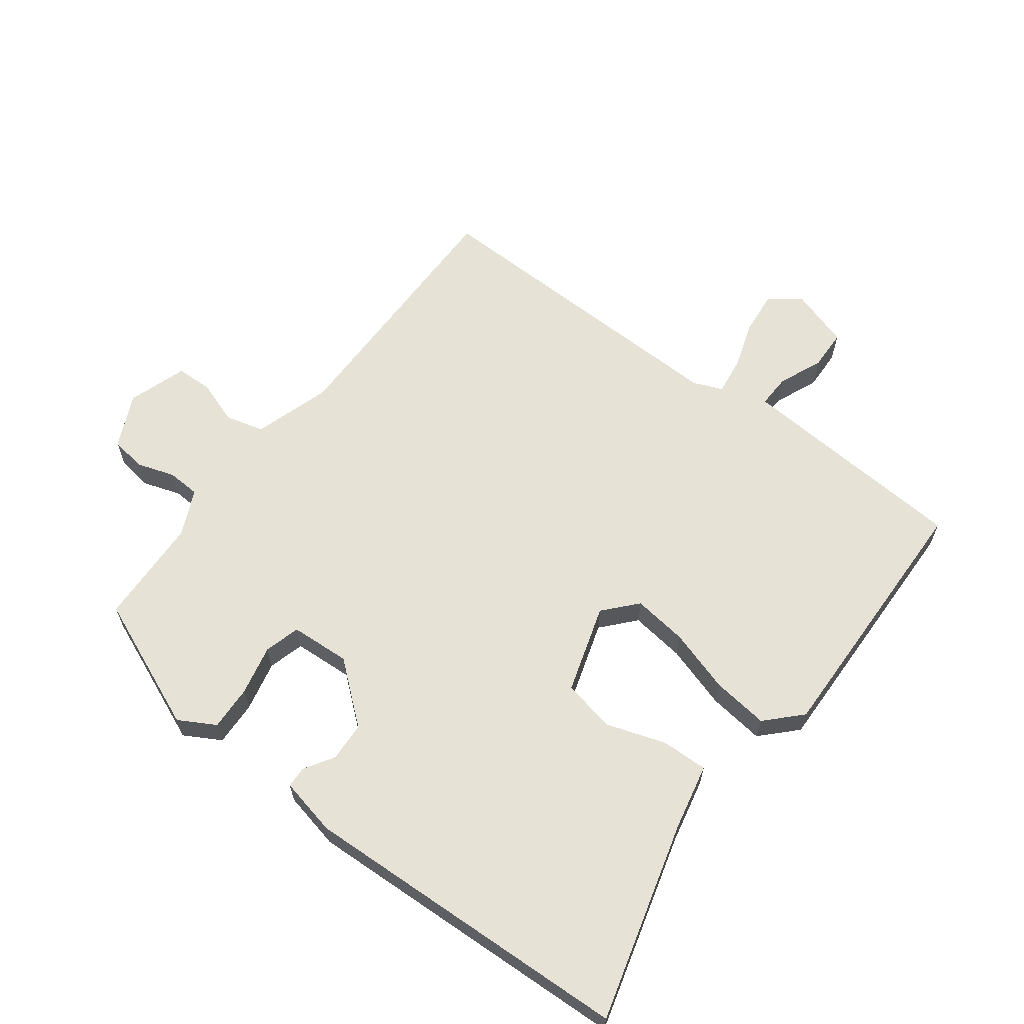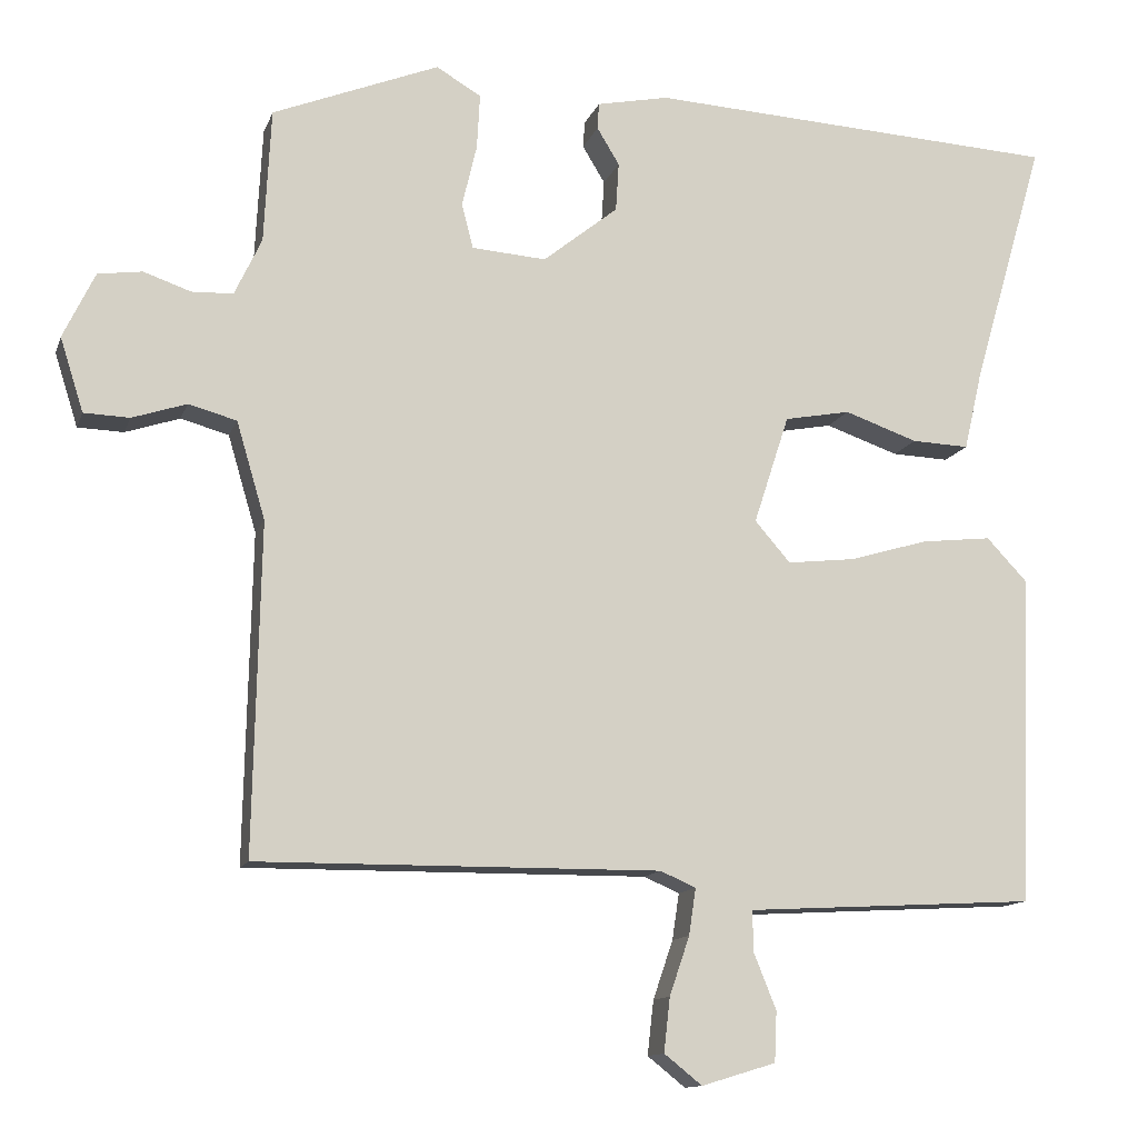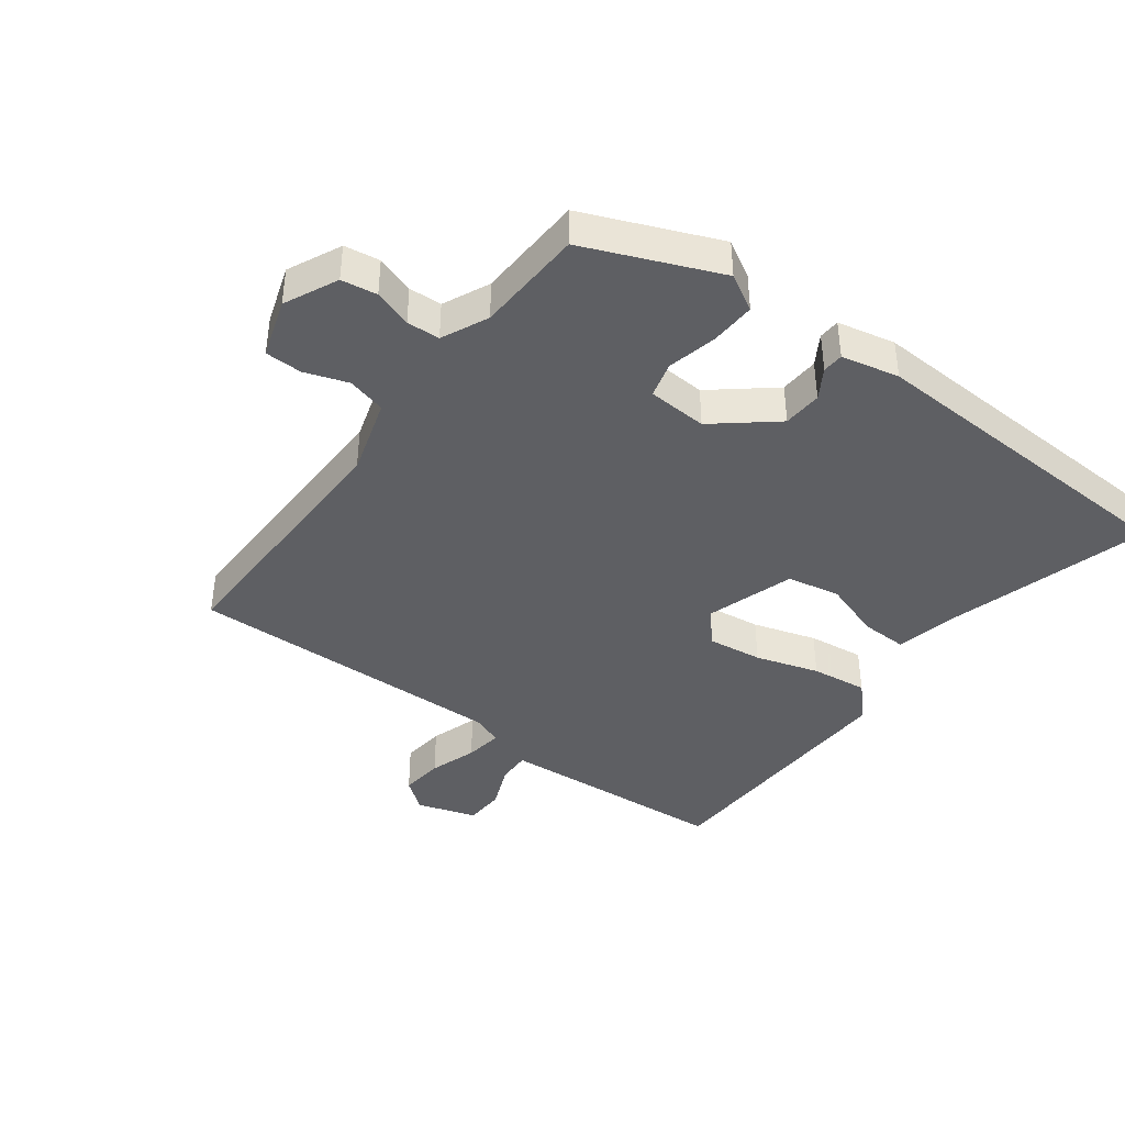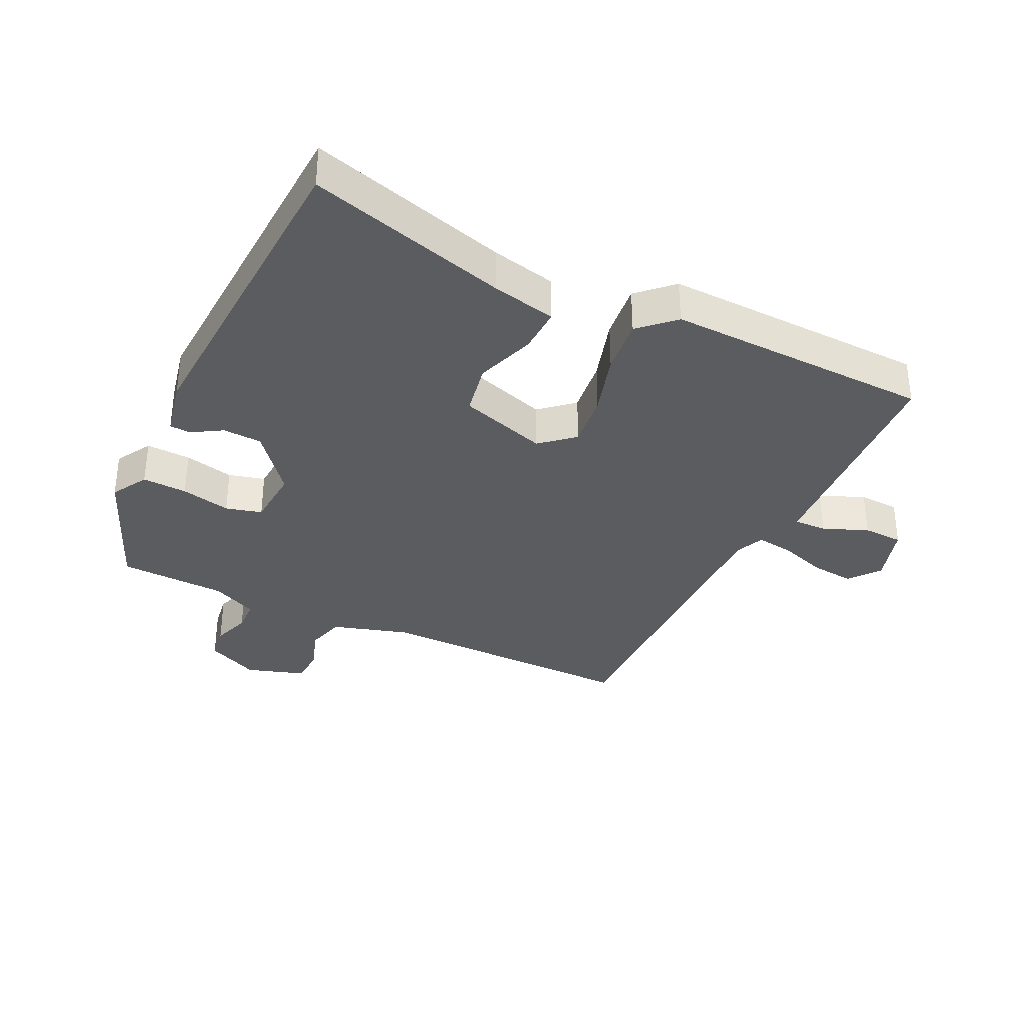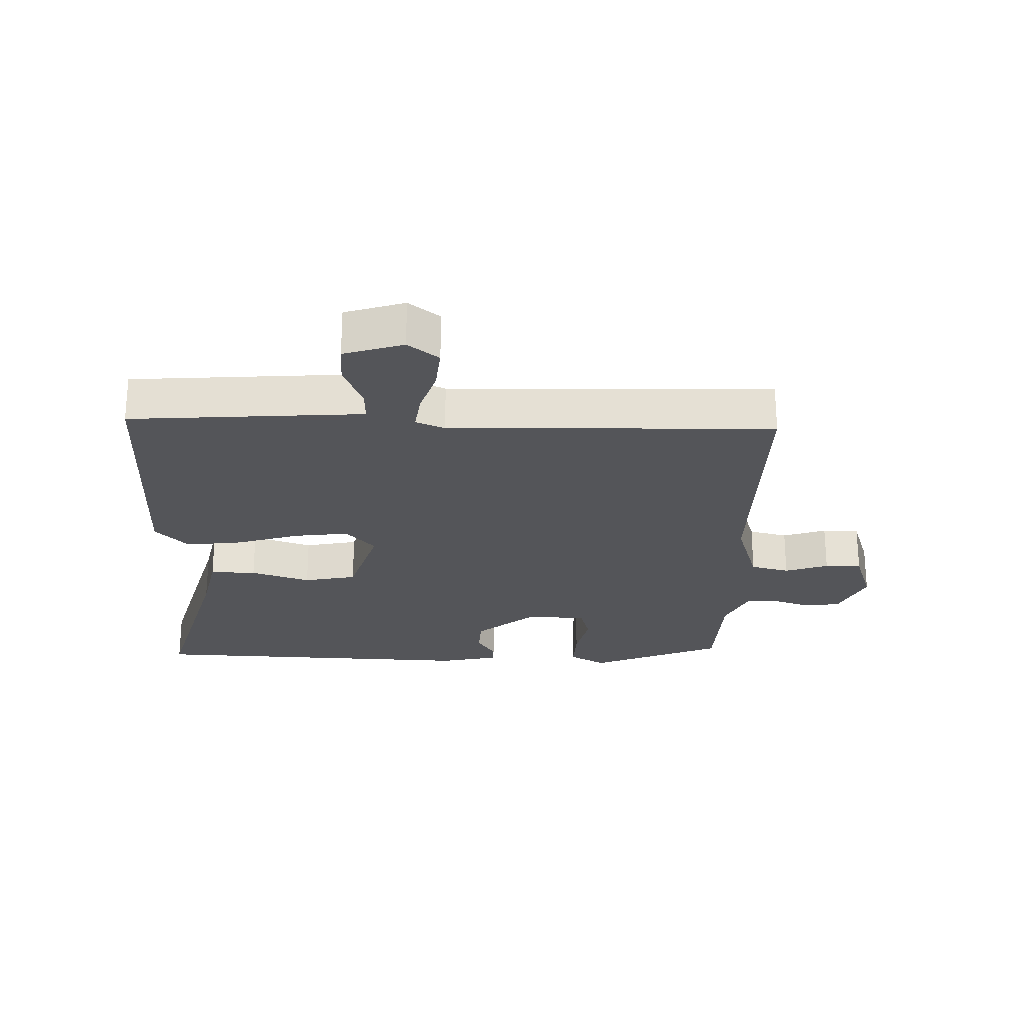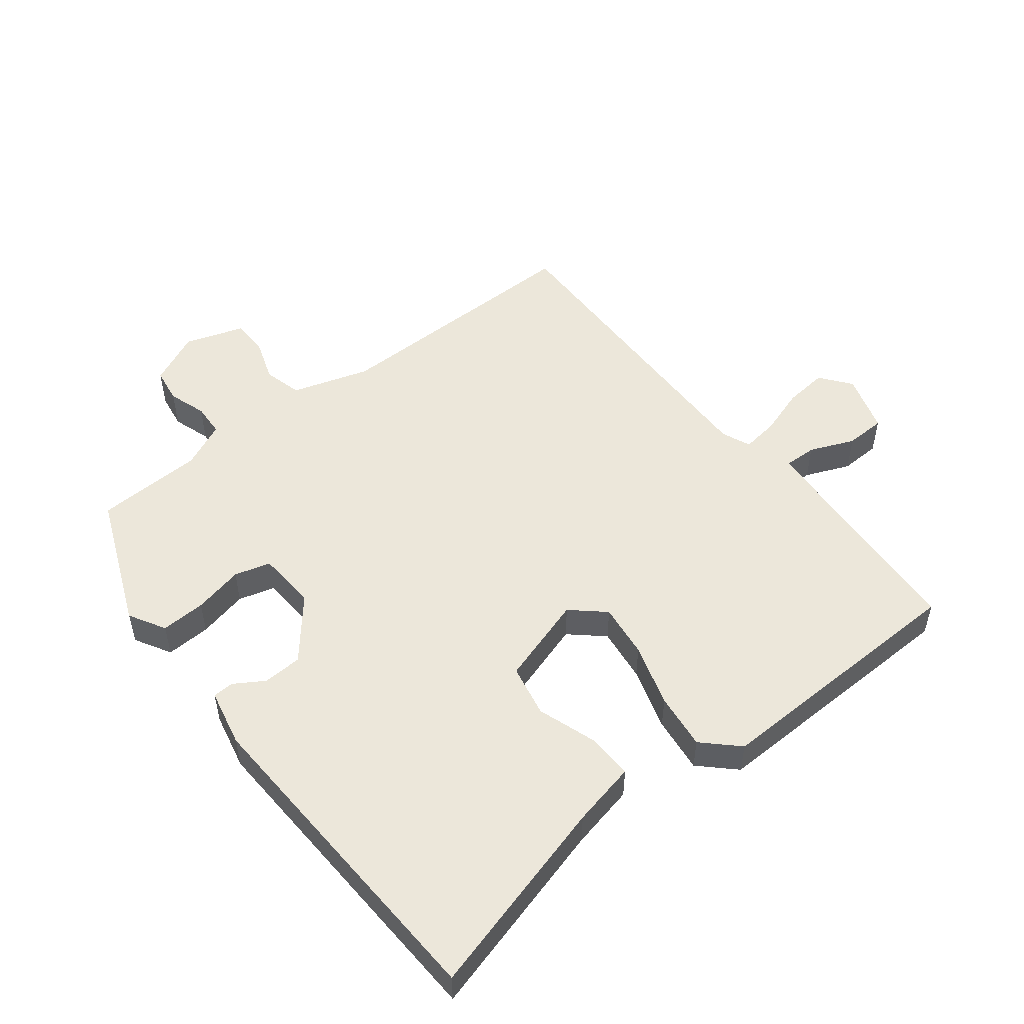
<metadata>
{"format":"obj","ext":"obj","renderer":"f3d","projection":"perspective","resolution":1024,"background":"white","views":[{"elev":62.9,"azim":37.8,"up":"+Y"},{"elev":-12.5,"azim":-15.4,"up":"+Z"},{"elev":-40.7,"azim":-36.1,"up":"+Y"},{"elev":-34.3,"azim":64.6,"up":"+Y"},{"elev":-24.7,"azim":179.3,"up":"+Y"},{"elev":51.4,"azim":52.6,"up":"+Y"}]}
</metadata>
<code>
v 0.575 0.07 0.496
v 0.482 0.07 0.177
v 0.458 0.07 0.073
v 0.384 0.07 0.076
v 0.289 0.07 0.109
v 0.204 0.07 0.093
v 0.158 0.07 -0.048
v 0.204 0.07 -0.101
v 0.292 0.07 -0.091
v 0.394 0.07 -0.061
v 0.485 0.07 -0.051
v 0.537 0.07 -0.106
v 0.521 0.07 -0.533
v 0.235 0.07 -0.549
v 0.146 0.07 -0.554
v 0.147 0.07 -0.607
v 0.176 0.07 -0.679
v 0.173 0.07 -0.744
v 0.077 0.07 -0.773
v 0.028 0.07 -0.734
v 0.036 0.07 -0.664
v 0.062 0.07 -0.588
v 0.071 0.07 -0.528
v 0.025 0.07 -0.508
v -0.495 0.07 -0.512
v -0.486 0.07 -0.088
v -0.523 0.07 0.037
v -0.585 0.07 0.054
v -0.655 0.07 0.031
v -0.714 0.07 0.033
v -0.744 0.07 0.128
v -0.703 0.07 0.213
v -0.646 0.07 0.221
v -0.585 0.07 0.2
v -0.532 0.07 0.202
v -0.497 0.07 0.276
v -0.488 0.07 0.449
v -0.273 0.07 0.535
v -0.215 0.07 0.501
v -0.219 0.07 0.429
v -0.238 0.07 0.349
v -0.223 0.07 0.291
v -0.127 0.07 0.284
v -0.03 0.07 0.362
v -0.026 0.07 0.425
v -0.055 0.07 0.473
v -0.053 0.07 0.507
v 0.04 0.07 0.526
v 0.575 0 0.496
v 0.482 0 0.177
v 0.458 0 0.073
v 0.384 0 0.076
v 0.289 0 0.109
v 0.204 0 0.093
v 0.158 0 -0.048
v 0.204 0 -0.101
v 0.292 0 -0.091
v 0.394 0 -0.061
v 0.485 0 -0.051
v 0.537 0 -0.106
v 0.521 0 -0.533
v 0.235 0 -0.549
v 0.146 0 -0.554
v 0.147 0 -0.607
v 0.176 0 -0.679
v 0.173 0 -0.744
v 0.077 0 -0.773
v 0.028 0 -0.734
v 0.036 0 -0.664
v 0.062 0 -0.588
v 0.071 0 -0.528
v 0.025 0 -0.508
v -0.495 0 -0.512
v -0.486 0 -0.088
v -0.523 0 0.037
v -0.585 0 0.054
v -0.655 0 0.031
v -0.714 0 0.033
v -0.744 0 0.128
v -0.703 0 0.213
v -0.646 0 0.221
v -0.585 0 0.2
v -0.532 0 0.202
v -0.497 0 0.276
v -0.488 0 0.449
v -0.273 0 0.535
v -0.215 0 0.501
v -0.219 0 0.429
v -0.238 0 0.349
v -0.223 0 0.291
v -0.127 0 0.284
v -0.03 0 0.362
v -0.026 0 0.425
v -0.055 0 0.473
v -0.053 0 0.507
v 0.04 0 0.526
f 48 1 2
f 47 48 2
f 46 47 2
f 45 46 2
f 3 4 5
f 2 3 5
f 45 2 5
f 44 45 5
f 43 44 5 6
f 42 43 6 7
f 39 40 41
f 38 39 41
f 37 38 41
f 36 37 41
f 35 36 41 42
f 32 33 34
f 31 32 34
f 30 31 34
f 29 30 34
f 28 29 34
f 27 28 34 35
f 42 7 8
f 35 42 8
f 27 35 8
f 26 27 8
f 20 21 22
f 19 20 22
f 18 19 22
f 17 18 22
f 16 17 22
f 15 16 22 23
f 14 15 23 24
f 13 14 24
f 12 13 24
f 11 12 24
f 10 11 24
f 9 10 24
f 24 25 26 8
f 8 9 24
f 50 49 96
f 50 96 95
f 50 95 94
f 50 94 93
f 53 52 51
f 53 51 50
f 53 50 93
f 53 93 92
f 54 53 92 91
f 55 54 91 90
f 89 88 87
f 89 87 86
f 89 86 85
f 89 85 84
f 90 89 84 83
f 82 81 80
f 82 80 79
f 82 79 78
f 82 78 77
f 82 77 76
f 83 82 76 75
f 56 55 90
f 56 90 83
f 56 83 75
f 56 75 74
f 70 69 68
f 70 68 67
f 70 67 66
f 70 66 65
f 70 65 64
f 71 70 64 63
f 72 71 63 62
f 72 62 61
f 72 61 60
f 72 60 59
f 72 59 58
f 72 58 57
f 56 74 73 72
f 72 57 56
f 1 49 50 2
f 2 50 51 3
f 3 51 52 4
f 4 52 53 5
f 5 53 54 6
f 6 54 55 7
f 7 55 56 8
f 8 56 57 9
f 9 57 58 10
f 10 58 59 11
f 11 59 60 12
f 12 60 61 13
f 13 61 62 14
f 14 62 63 15
f 15 63 64 16
f 16 64 65 17
f 17 65 66 18
f 18 66 67 19
f 19 67 68 20
f 20 68 69 21
f 21 69 70 22
f 22 70 71 23
f 23 71 72 24
f 24 72 73 25
f 25 73 74 26
f 26 74 75 27
f 27 75 76 28
f 28 76 77 29
f 29 77 78 30
f 30 78 79 31
f 31 79 80 32
f 32 80 81 33
f 33 81 82 34
f 34 82 83 35
f 35 83 84 36
f 36 84 85 37
f 37 85 86 38
f 38 86 87 39
f 39 87 88 40
f 40 88 89 41
f 41 89 90 42
f 42 90 91 43
f 43 91 92 44
f 44 92 93 45
f 45 93 94 46
f 46 94 95 47
f 47 95 96 48
f 48 96 49 1

</code>
